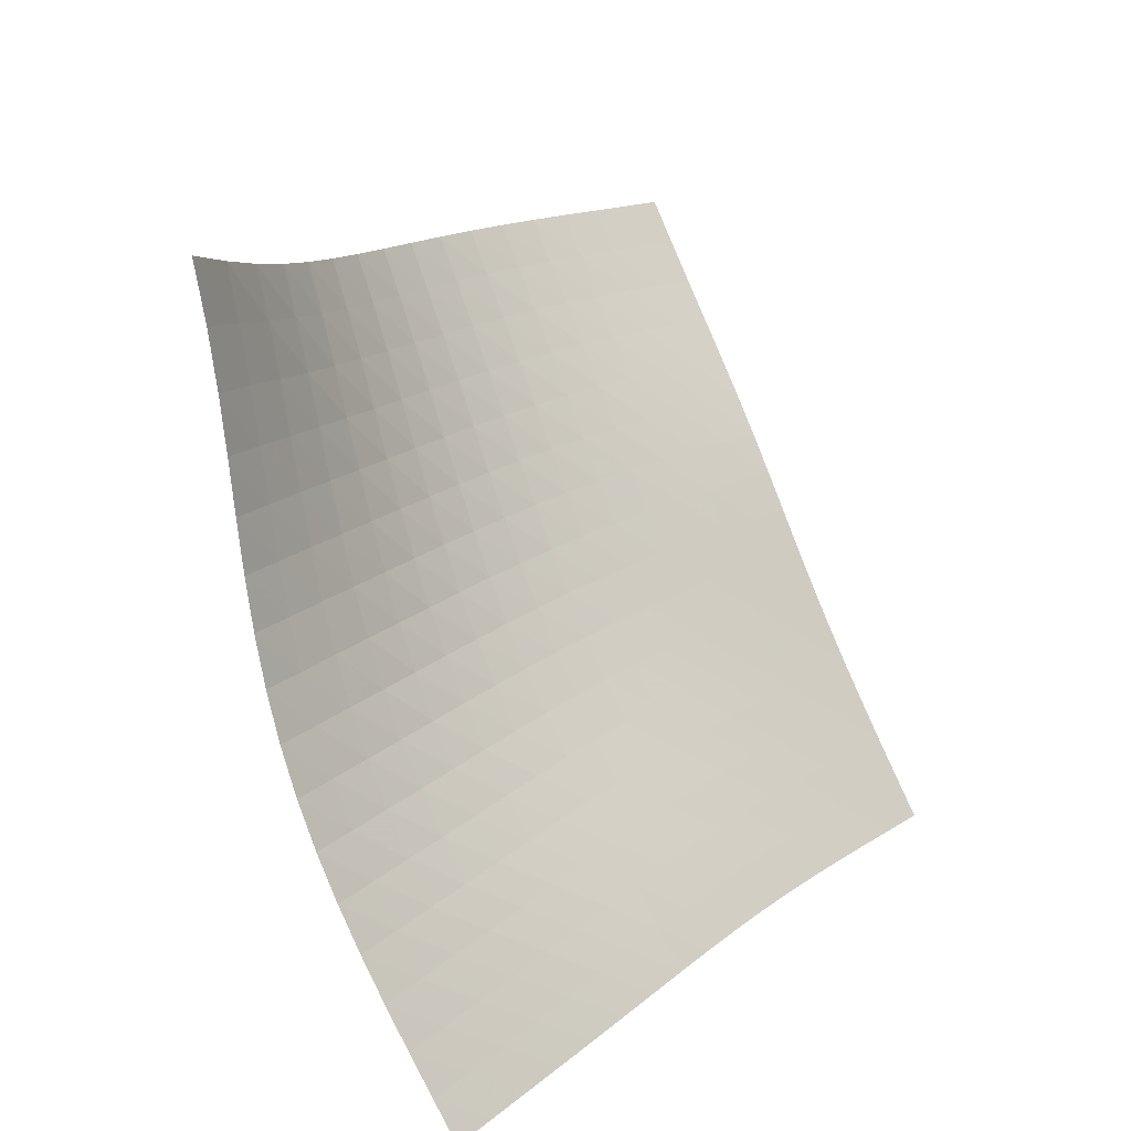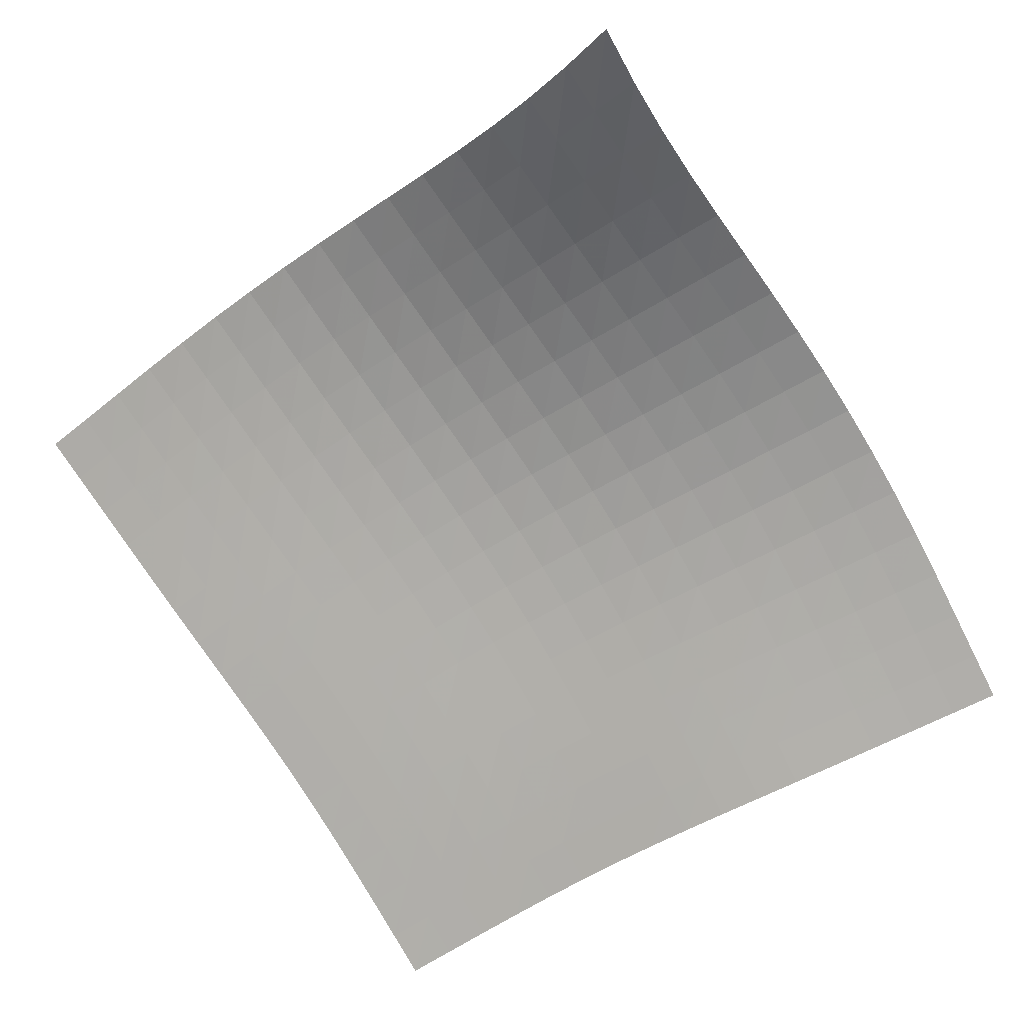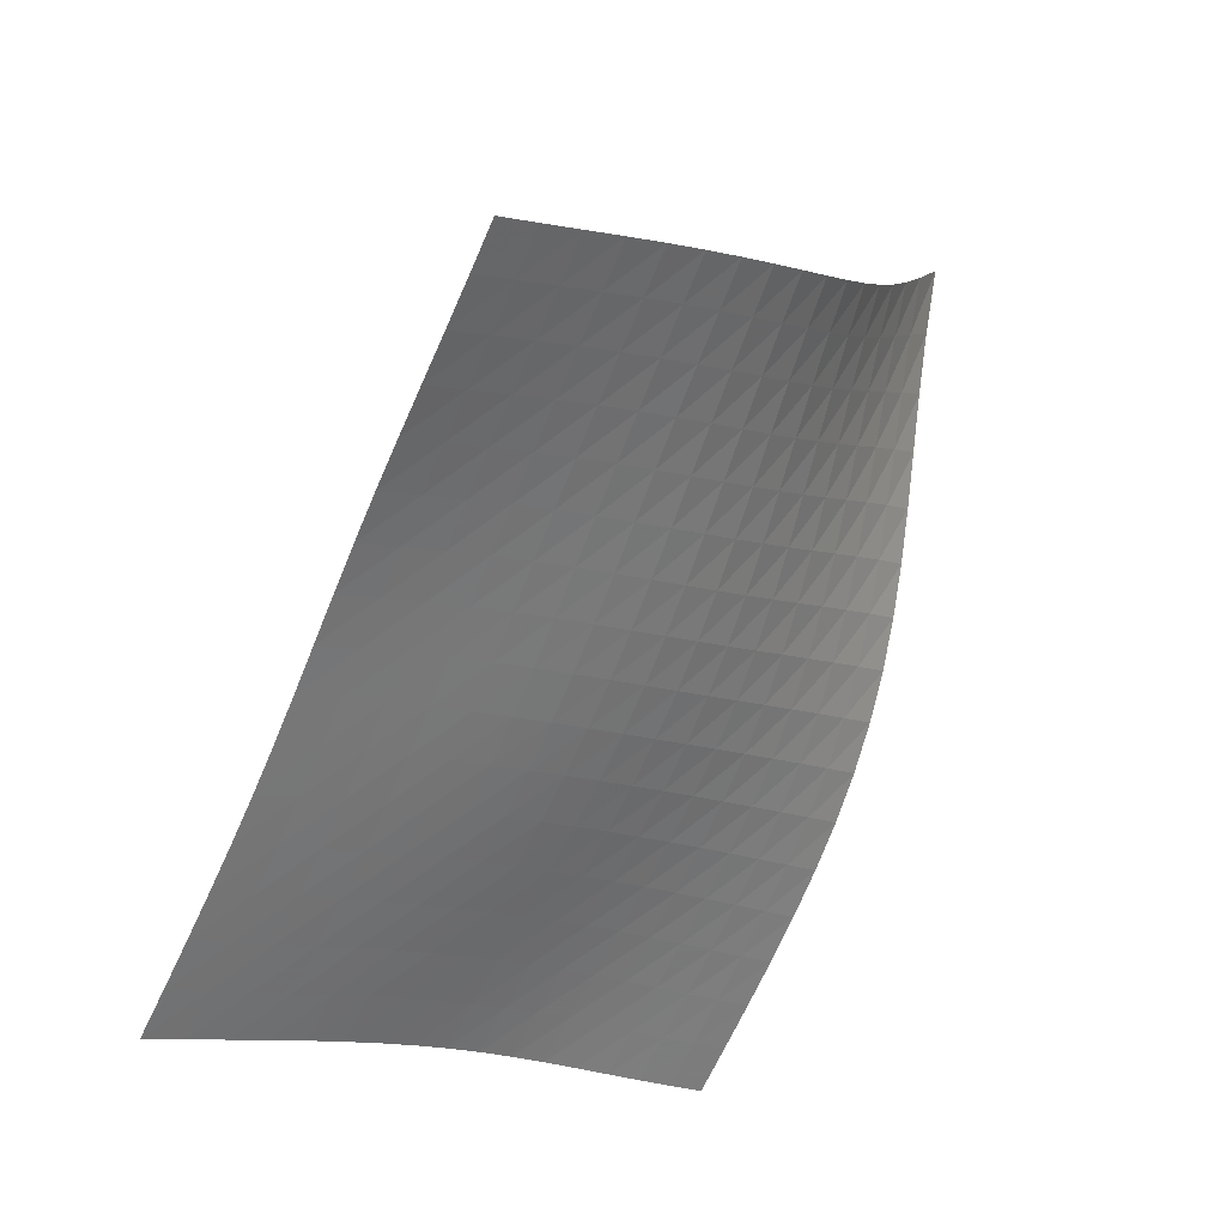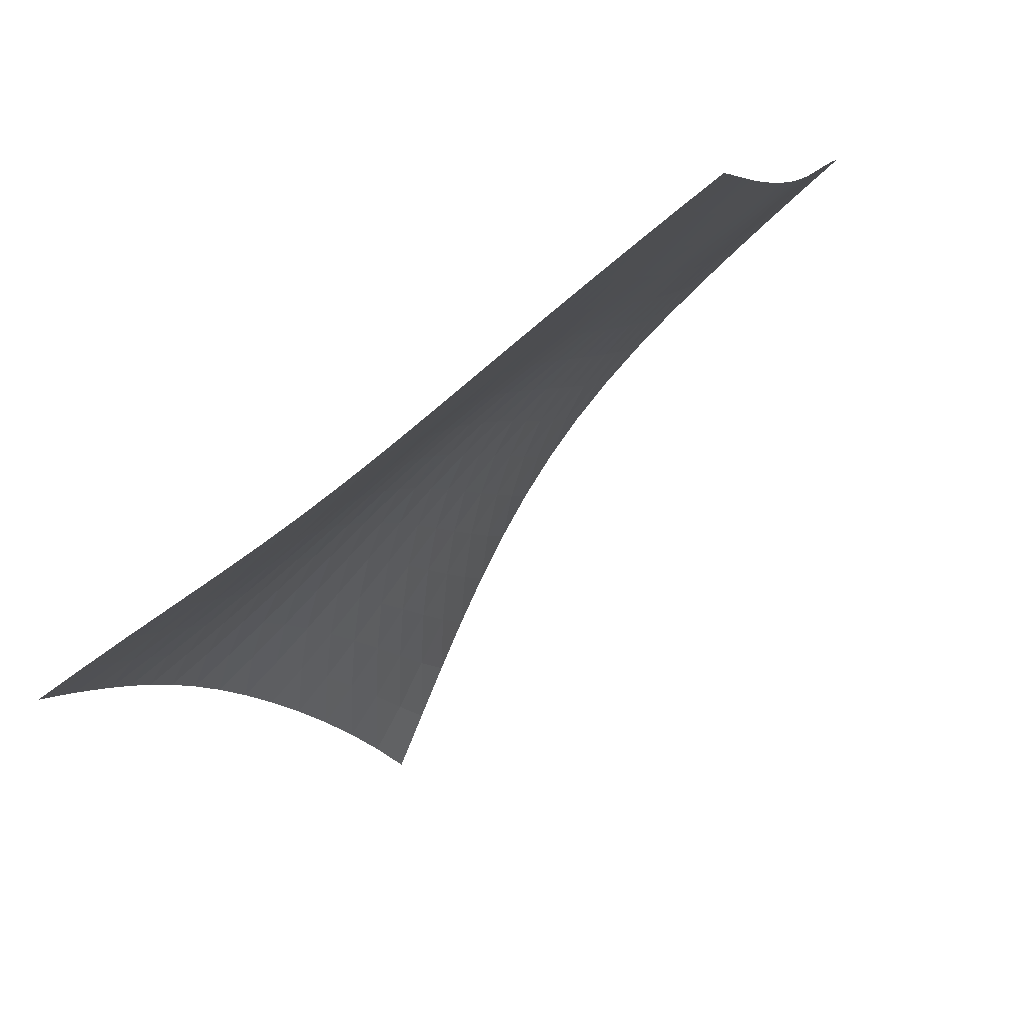
<metadata>
{"format":"obj","ext":"obj","renderer":"f3d","projection":"perspective","resolution":1024,"background":"white","views":[{"elev":60.2,"azim":55.4,"up":"+Y"},{"elev":61.8,"azim":151.7,"up":"+Y"},{"elev":-45.3,"azim":-125.8,"up":"+Y"},{"elev":-59.8,"azim":12.9,"up":"+Z"}]}
</metadata>
<code>
v -6.499 -0.007747 6.499
v 3.876 -9.391 9.189
v -9.189 -9.391 -3.876
v 1.971 -14.43 -1.971
v -9.155 -8.964 -3.175
v -9.118 -8.526 -2.468
v -9.074 -8.075 -1.755
v -9.017 -7.612 -1.037
v -8.939 -7.136 -0.3183
v -8.833 -6.645 0.394
v -8.696 -6.133 1.092
v -8.523 -5.596 1.767
v -8.316 -5.031 2.414
v -8.079 -4.436 3.03
v -7.818 -3.808 3.618
v -7.543 -3.146 4.186
v -7.262 -2.444 4.744
v -6.988 -1.693 5.307
v -6.73 -0.8806 5.888
v -5.888 -0.8806 6.73
v -5.307 -1.693 6.988
v -4.744 -2.444 7.262
v -4.186 -3.146 7.543
v -3.618 -3.808 7.818
v -3.03 -4.436 8.079
v -2.414 -5.031 8.316
v -1.767 -5.596 8.523
v -1.092 -6.133 8.696
v -0.394 -6.645 8.833
v 0.3183 -7.136 8.939
v 1.037 -7.612 9.017
v 1.755 -8.075 9.074
v 2.468 -8.526 9.118
v 3.175 -8.964 9.155
v 3.738 -9.687 8.45
v 3.603 -9.973 7.711
v 3.47 -10.25 6.976
v 3.337 -10.52 6.247
v 3.202 -10.8 5.529
v 3.063 -11.09 4.826
v 2.923 -11.39 4.137
v 2.784 -11.7 3.461
v 2.65 -12.02 2.794
v 2.526 -12.35 2.132
v 2.413 -12.69 1.469
v 2.311 -13.03 0.8018
v 2.219 -13.37 0.1264
v 2.134 -13.72 -0.5598
v 2.052 -14.08 -1.259
v 1.259 -14.08 -2.052
v 0.5598 -13.72 -2.134
v -0.1264 -13.37 -2.219
v -0.8018 -13.03 -2.311
v -1.469 -12.69 -2.413
v -2.132 -12.35 -2.526
v -2.794 -12.02 -2.65
v -3.461 -11.7 -2.784
v -4.137 -11.39 -2.923
v -4.826 -11.09 -3.063
v -5.529 -10.8 -3.202
v -6.247 -10.52 -3.337
v -6.976 -10.25 -3.47
v -7.711 -9.973 -3.603
v -8.45 -9.687 -3.738
v -6.125 -1.569 6.125
v -6.373 -2.283 5.535
v -6.633 -2.974 4.957
v -6.898 -3.636 4.382
v -7.159 -4.268 3.798
v -7.406 -4.871 3.197
v -7.63 -5.445 2.571
v -7.826 -5.989 1.917
v -7.989 -6.506 1.238
v -8.118 -6.998 0.5375
v -8.216 -7.472 -0.176
v -8.288 -7.932 -0.8954
v -8.341 -8.383 -1.614
v -8.382 -8.825 -2.329
v -8.416 -9.26 -3.036
v -5.535 -2.283 6.373
v -5.772 -2.908 5.772
v -6.016 -3.536 5.179
v -6.264 -4.152 4.587
v -6.509 -4.749 3.987
v -6.74 -5.323 3.372
v -6.951 -5.871 2.735
v -7.134 -6.392 2.073
v -7.286 -6.886 1.387
v -7.406 -7.357 0.6833
v -7.496 -7.81 -0.0329
v -7.562 -8.253 -0.7543
v -7.61 -8.688 -1.475
v -7.647 -9.12 -2.191
v -7.679 -9.549 -2.9
v -4.957 -2.974 6.633
v -5.179 -3.536 6.016
v -5.407 -4.11 5.407
v -5.637 -4.682 4.798
v -5.864 -5.243 4.182
v -6.08 -5.785 3.553
v -6.276 -6.305 2.904
v -6.446 -6.8 2.233
v -6.586 -7.27 1.541
v -6.697 -7.718 0.8318
v -6.779 -8.15 0.112
v -6.839 -8.573 -0.6123
v -6.883 -8.992 -1.336
v -6.916 -9.411 -2.054
v -6.946 -9.83 -2.765
v -4.382 -3.636 6.898
v -4.587 -4.152 6.264
v -4.798 -4.682 5.637
v -5.011 -5.215 5.011
v -5.221 -5.74 4.38
v -5.421 -6.252 3.736
v -5.602 -6.743 3.076
v -5.76 -7.212 2.396
v -5.89 -7.657 1.697
v -5.992 -8.083 0.9832
v -6.067 -8.493 0.2597
v -6.122 -8.896 -0.4678
v -6.161 -9.298 -1.194
v -6.192 -9.702 -1.915
v -6.219 -10.11 -2.63
v -3.798 -4.268 7.159
v -3.987 -4.749 6.509
v -4.182 -5.243 5.864
v -4.38 -5.74 5.221
v -4.574 -6.234 4.574
v -4.76 -6.716 3.918
v -4.928 -7.181 3.246
v -5.075 -7.624 2.558
v -5.196 -8.047 1.854
v -5.291 -8.45 1.136
v -5.361 -8.841 0.4095
v -5.412 -9.225 -0.3204
v -5.448 -9.61 -1.049
v -5.477 -10 -1.773
v -5.503 -10.4 -2.491
v -3.197 -4.871 7.406
v -3.372 -5.323 6.74
v -3.553 -5.785 6.08
v -3.736 -6.252 5.421
v -3.918 -6.716 4.76
v -4.091 -7.171 4.091
v -4.25 -7.611 3.41
v -4.388 -8.033 2.716
v -4.503 -8.435 2.007
v -4.593 -8.82 1.287
v -4.661 -9.193 0.5592
v -4.709 -9.561 -0.1719
v -4.745 -9.931 -0.9021
v -4.773 -10.31 -1.628
v -4.799 -10.69 -2.349
v -2.571 -5.445 7.63
v -2.735 -5.871 6.951
v -2.904 -6.305 6.276
v -3.076 -6.743 5.602
v -3.246 -7.181 4.928
v -3.41 -7.611 4.25
v -3.562 -8.029 3.562
v -3.695 -8.432 2.863
v -3.807 -8.817 2.153
v -3.896 -9.187 1.432
v -3.964 -9.547 0.7046
v -4.013 -9.903 -0.02578
v -4.051 -10.26 -0.7557
v -4.081 -10.63 -1.483
v -4.109 -11 -2.205
v -1.917 -5.989 7.826
v -2.073 -6.392 7.134
v -2.233 -6.8 6.446
v -2.396 -7.212 5.76
v -2.558 -7.624 5.075
v -2.716 -8.033 4.388
v -2.863 -8.432 3.695
v -2.994 -8.818 2.994
v -3.106 -9.19 2.284
v -3.197 -9.549 1.566
v -3.267 -9.9 0.8409
v -3.321 -10.25 0.1134
v -3.363 -10.6 -0.6144
v -3.398 -10.96 -1.34
v -3.43 -11.32 -2.064
v -1.238 -6.506 7.989
v -1.387 -6.886 7.286
v -1.541 -7.27 6.586
v -1.697 -7.657 5.89
v -1.854 -8.047 5.196
v -2.007 -8.435 4.503
v -2.153 -8.817 3.807
v -2.284 -9.19 3.106
v -2.398 -9.552 2.398
v -2.493 -9.904 1.684
v -2.569 -10.25 0.9641
v -2.629 -10.59 0.2412
v -2.678 -10.94 -0.4826
v -2.719 -11.29 -1.206
v -2.757 -11.65 -1.929
v -0.5375 -6.998 8.118
v -0.6833 -7.357 7.406
v -0.8318 -7.718 6.697
v -0.9832 -8.083 5.992
v -1.136 -8.45 5.291
v -1.287 -8.82 4.593
v -1.432 -9.187 3.896
v -1.566 -9.549 3.197
v -1.684 -9.904 2.493
v -1.785 -10.25 1.785
v -1.868 -10.59 1.071
v -1.936 -10.93 0.3548
v -1.992 -11.28 -0.3637
v -2.042 -11.63 -1.083
v -2.088 -11.99 -1.804
v 0.176 -7.472 8.216
v 0.0329 -7.81 7.496
v -0.112 -8.15 6.779
v -0.2597 -8.493 6.067
v -0.4095 -8.841 5.361
v -0.5592 -9.193 4.661
v -0.7046 -9.547 3.964
v -0.8409 -9.9 3.267
v -0.9641 -10.25 2.569
v -1.071 -10.59 1.868
v -1.162 -10.94 1.162
v -1.239 -11.28 0.4533
v -1.304 -11.62 -0.2588
v -1.362 -11.97 -0.9738
v -1.417 -12.33 -1.692
v 0.8954 -7.932 8.288
v 0.7543 -8.253 7.562
v 0.6123 -8.573 6.839
v 0.4678 -8.896 6.122
v 0.3204 -9.225 5.412
v 0.1719 -9.561 4.709
v 0.02578 -9.903 4.013
v -0.1134 -10.25 3.321
v -0.2412 -10.59 2.629
v -0.3548 -10.93 1.936
v -0.4533 -11.28 1.239
v -0.5378 -11.62 0.5378
v -0.6115 -11.96 -0.1672
v -0.678 -12.31 -0.8769
v -0.7411 -12.67 -1.592
v 1.614 -8.383 8.341
v 1.475 -8.688 7.61
v 1.336 -8.992 6.883
v 1.194 -9.298 6.161
v 1.049 -9.61 5.448
v 0.9021 -9.931 4.745
v 0.7557 -10.26 4.051
v 0.6144 -10.6 3.363
v 0.4826 -10.94 2.678
v 0.3637 -11.28 1.992
v 0.2588 -11.62 1.304
v 0.1672 -11.96 0.6115
v 0.08635 -12.31 -0.08635
v 0.01247 -12.66 -0.7904
v -0.05796 -13.02 -1.501
v 2.329 -8.825 8.382
v 2.191 -9.12 7.647
v 2.054 -9.411 6.916
v 1.915 -9.702 6.192
v 1.773 -10 5.477
v 1.628 -10.31 4.773
v 1.483 -10.63 4.081
v 1.34 -10.96 3.398
v 1.206 -11.29 2.719
v 1.083 -11.63 2.042
v 0.9738 -11.97 1.362
v 0.8769 -12.31 0.678
v 0.7904 -12.66 -0.01247
v 0.7108 -13.01 -0.7108
v 0.6346 -13.37 -1.418
v 3.036 -9.26 8.416
v 2.9 -9.549 7.679
v 2.765 -9.83 6.946
v 2.63 -10.11 6.219
v 2.491 -10.4 5.503
v 2.349 -10.69 4.799
v 2.205 -11 4.109
v 2.064 -11.32 3.43
v 1.929 -11.65 2.757
v 1.804 -11.99 2.088
v 1.692 -12.33 1.417
v 1.592 -12.67 0.7411
v 1.501 -13.02 0.05796
v 1.418 -13.37 -0.6346
v 1.338 -13.72 -1.338
f 289 49 4
f 289 4 50
f 5 79 64
f 5 64 3
f 79 94 63
f 79 63 64
f 94 109 62
f 94 62 63
f 109 124 61
f 109 61 62
f 124 139 60
f 124 60 61
f 139 154 59
f 139 59 60
f 154 169 58
f 154 58 59
f 169 184 57
f 169 57 58
f 184 199 56
f 184 56 57
f 199 214 55
f 199 55 56
f 214 229 54
f 214 54 55
f 229 244 53
f 229 53 54
f 244 259 52
f 244 52 53
f 259 274 51
f 259 51 52
f 274 289 50
f 274 50 51
f 1 20 65
f 1 65 19
f 19 65 66
f 19 66 18
f 18 66 67
f 18 67 17
f 17 67 68
f 17 68 16
f 16 68 69
f 16 69 15
f 15 69 70
f 15 70 14
f 14 70 71
f 14 71 13
f 13 71 72
f 13 72 12
f 12 72 73
f 12 73 11
f 11 73 74
f 11 74 10
f 10 74 75
f 10 75 9
f 9 75 76
f 9 76 8
f 8 76 77
f 8 77 7
f 7 77 78
f 7 78 6
f 6 78 79
f 6 79 5
f 20 21 80
f 20 80 65
f 65 80 81
f 65 81 66
f 66 81 82
f 66 82 67
f 67 82 83
f 67 83 68
f 68 83 84
f 68 84 69
f 69 84 85
f 69 85 70
f 70 85 86
f 70 86 71
f 71 86 87
f 71 87 72
f 72 87 88
f 72 88 73
f 73 88 89
f 73 89 74
f 74 89 90
f 74 90 75
f 75 90 91
f 75 91 76
f 76 91 92
f 76 92 77
f 77 92 93
f 77 93 78
f 78 93 94
f 78 94 79
f 21 22 95
f 21 95 80
f 80 95 96
f 80 96 81
f 81 96 97
f 81 97 82
f 82 97 98
f 82 98 83
f 83 98 99
f 83 99 84
f 84 99 100
f 84 100 85
f 85 100 101
f 85 101 86
f 86 101 102
f 86 102 87
f 87 102 103
f 87 103 88
f 88 103 104
f 88 104 89
f 89 104 105
f 89 105 90
f 90 105 106
f 90 106 91
f 91 106 107
f 91 107 92
f 92 107 108
f 92 108 93
f 93 108 109
f 93 109 94
f 22 23 110
f 22 110 95
f 95 110 111
f 95 111 96
f 96 111 112
f 96 112 97
f 97 112 113
f 97 113 98
f 98 113 114
f 98 114 99
f 99 114 115
f 99 115 100
f 100 115 116
f 100 116 101
f 101 116 117
f 101 117 102
f 102 117 118
f 102 118 103
f 103 118 119
f 103 119 104
f 104 119 120
f 104 120 105
f 105 120 121
f 105 121 106
f 106 121 122
f 106 122 107
f 107 122 123
f 107 123 108
f 108 123 124
f 108 124 109
f 23 24 125
f 23 125 110
f 110 125 126
f 110 126 111
f 111 126 127
f 111 127 112
f 112 127 128
f 112 128 113
f 113 128 129
f 113 129 114
f 114 129 130
f 114 130 115
f 115 130 131
f 115 131 116
f 116 131 132
f 116 132 117
f 117 132 133
f 117 133 118
f 118 133 134
f 118 134 119
f 119 134 135
f 119 135 120
f 120 135 136
f 120 136 121
f 121 136 137
f 121 137 122
f 122 137 138
f 122 138 123
f 123 138 139
f 123 139 124
f 24 25 140
f 24 140 125
f 125 140 141
f 125 141 126
f 126 141 142
f 126 142 127
f 127 142 143
f 127 143 128
f 128 143 144
f 128 144 129
f 129 144 145
f 129 145 130
f 130 145 146
f 130 146 131
f 131 146 147
f 131 147 132
f 132 147 148
f 132 148 133
f 133 148 149
f 133 149 134
f 134 149 150
f 134 150 135
f 135 150 151
f 135 151 136
f 136 151 152
f 136 152 137
f 137 152 153
f 137 153 138
f 138 153 154
f 138 154 139
f 25 26 155
f 25 155 140
f 140 155 156
f 140 156 141
f 141 156 157
f 141 157 142
f 142 157 158
f 142 158 143
f 143 158 159
f 143 159 144
f 144 159 160
f 144 160 145
f 145 160 161
f 145 161 146
f 146 161 162
f 146 162 147
f 147 162 163
f 147 163 148
f 148 163 164
f 148 164 149
f 149 164 165
f 149 165 150
f 150 165 166
f 150 166 151
f 151 166 167
f 151 167 152
f 152 167 168
f 152 168 153
f 153 168 169
f 153 169 154
f 26 27 170
f 26 170 155
f 155 170 171
f 155 171 156
f 156 171 172
f 156 172 157
f 157 172 173
f 157 173 158
f 158 173 174
f 158 174 159
f 159 174 175
f 159 175 160
f 160 175 176
f 160 176 161
f 161 176 177
f 161 177 162
f 162 177 178
f 162 178 163
f 163 178 179
f 163 179 164
f 164 179 180
f 164 180 165
f 165 180 181
f 165 181 166
f 166 181 182
f 166 182 167
f 167 182 183
f 167 183 168
f 168 183 184
f 168 184 169
f 27 28 185
f 27 185 170
f 170 185 186
f 170 186 171
f 171 186 187
f 171 187 172
f 172 187 188
f 172 188 173
f 173 188 189
f 173 189 174
f 174 189 190
f 174 190 175
f 175 190 191
f 175 191 176
f 176 191 192
f 176 192 177
f 177 192 193
f 177 193 178
f 178 193 194
f 178 194 179
f 179 194 195
f 179 195 180
f 180 195 196
f 180 196 181
f 181 196 197
f 181 197 182
f 182 197 198
f 182 198 183
f 183 198 199
f 183 199 184
f 28 29 200
f 28 200 185
f 185 200 201
f 185 201 186
f 186 201 202
f 186 202 187
f 187 202 203
f 187 203 188
f 188 203 204
f 188 204 189
f 189 204 205
f 189 205 190
f 190 205 206
f 190 206 191
f 191 206 207
f 191 207 192
f 192 207 208
f 192 208 193
f 193 208 209
f 193 209 194
f 194 209 210
f 194 210 195
f 195 210 211
f 195 211 196
f 196 211 212
f 196 212 197
f 197 212 213
f 197 213 198
f 198 213 214
f 198 214 199
f 29 30 215
f 29 215 200
f 200 215 216
f 200 216 201
f 201 216 217
f 201 217 202
f 202 217 218
f 202 218 203
f 203 218 219
f 203 219 204
f 204 219 220
f 204 220 205
f 205 220 221
f 205 221 206
f 206 221 222
f 206 222 207
f 207 222 223
f 207 223 208
f 208 223 224
f 208 224 209
f 209 224 225
f 209 225 210
f 210 225 226
f 210 226 211
f 211 226 227
f 211 227 212
f 212 227 228
f 212 228 213
f 213 228 229
f 213 229 214
f 30 31 230
f 30 230 215
f 215 230 231
f 215 231 216
f 216 231 232
f 216 232 217
f 217 232 233
f 217 233 218
f 218 233 234
f 218 234 219
f 219 234 235
f 219 235 220
f 220 235 236
f 220 236 221
f 221 236 237
f 221 237 222
f 222 237 238
f 222 238 223
f 223 238 239
f 223 239 224
f 224 239 240
f 224 240 225
f 225 240 241
f 225 241 226
f 226 241 242
f 226 242 227
f 227 242 243
f 227 243 228
f 228 243 244
f 228 244 229
f 31 32 245
f 31 245 230
f 230 245 246
f 230 246 231
f 231 246 247
f 231 247 232
f 232 247 248
f 232 248 233
f 233 248 249
f 233 249 234
f 234 249 250
f 234 250 235
f 235 250 251
f 235 251 236
f 236 251 252
f 236 252 237
f 237 252 253
f 237 253 238
f 238 253 254
f 238 254 239
f 239 254 255
f 239 255 240
f 240 255 256
f 240 256 241
f 241 256 257
f 241 257 242
f 242 257 258
f 242 258 243
f 243 258 259
f 243 259 244
f 32 33 260
f 32 260 245
f 245 260 261
f 245 261 246
f 246 261 262
f 246 262 247
f 247 262 263
f 247 263 248
f 248 263 264
f 248 264 249
f 249 264 265
f 249 265 250
f 250 265 266
f 250 266 251
f 251 266 267
f 251 267 252
f 252 267 268
f 252 268 253
f 253 268 269
f 253 269 254
f 254 269 270
f 254 270 255
f 255 270 271
f 255 271 256
f 256 271 272
f 256 272 257
f 257 272 273
f 257 273 258
f 258 273 274
f 258 274 259
f 33 34 275
f 33 275 260
f 260 275 276
f 260 276 261
f 261 276 277
f 261 277 262
f 262 277 278
f 262 278 263
f 263 278 279
f 263 279 264
f 264 279 280
f 264 280 265
f 265 280 281
f 265 281 266
f 266 281 282
f 266 282 267
f 267 282 283
f 267 283 268
f 268 283 284
f 268 284 269
f 269 284 285
f 269 285 270
f 270 285 286
f 270 286 271
f 271 286 287
f 271 287 272
f 272 287 288
f 272 288 273
f 273 288 289
f 273 289 274
f 34 2 35
f 34 35 275
f 275 35 36
f 275 36 276
f 276 36 37
f 276 37 277
f 277 37 38
f 277 38 278
f 278 38 39
f 278 39 279
f 279 39 40
f 279 40 280
f 280 40 41
f 280 41 281
f 281 41 42
f 281 42 282
f 282 42 43
f 282 43 283
f 283 43 44
f 283 44 284
f 284 44 45
f 284 45 285
f 285 45 46
f 285 46 286
f 286 46 47
f 286 47 287
f 287 47 48
f 287 48 288
f 288 48 49
f 288 49 289

</code>
